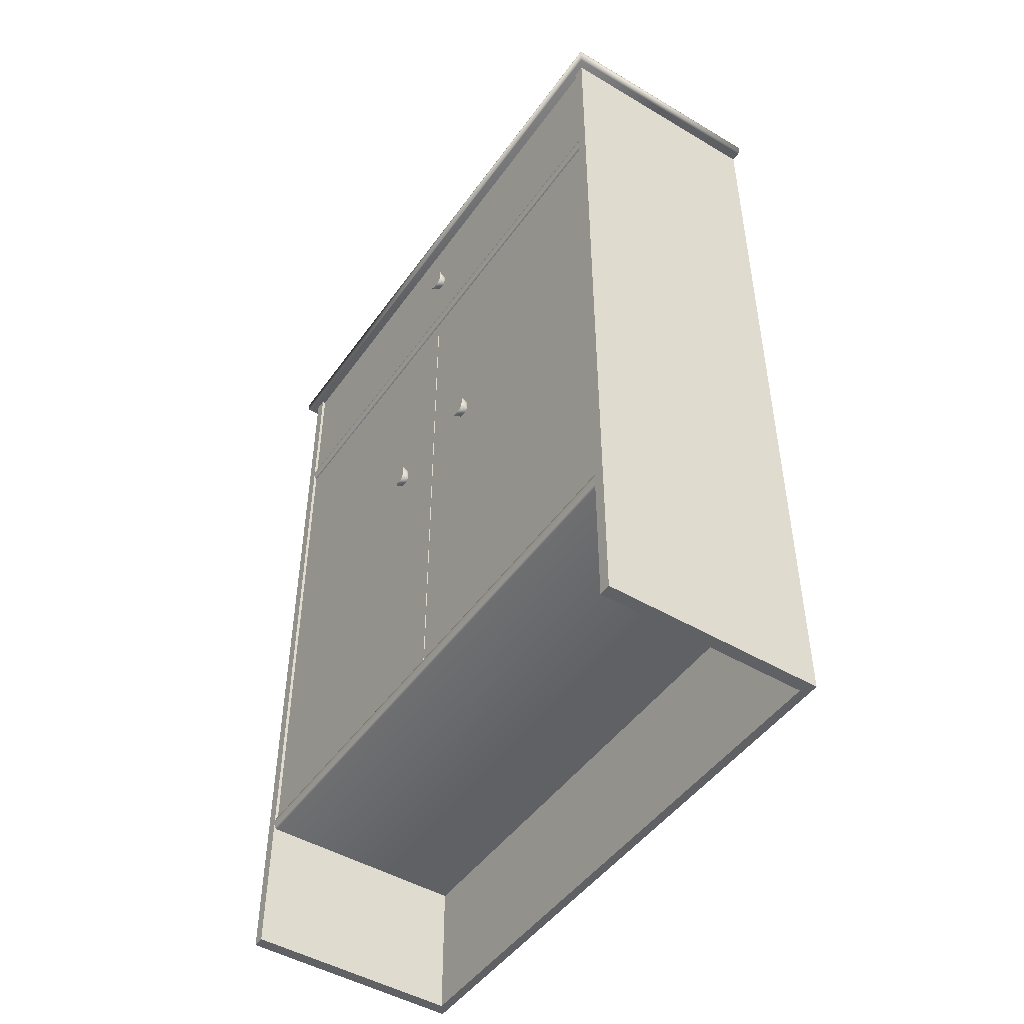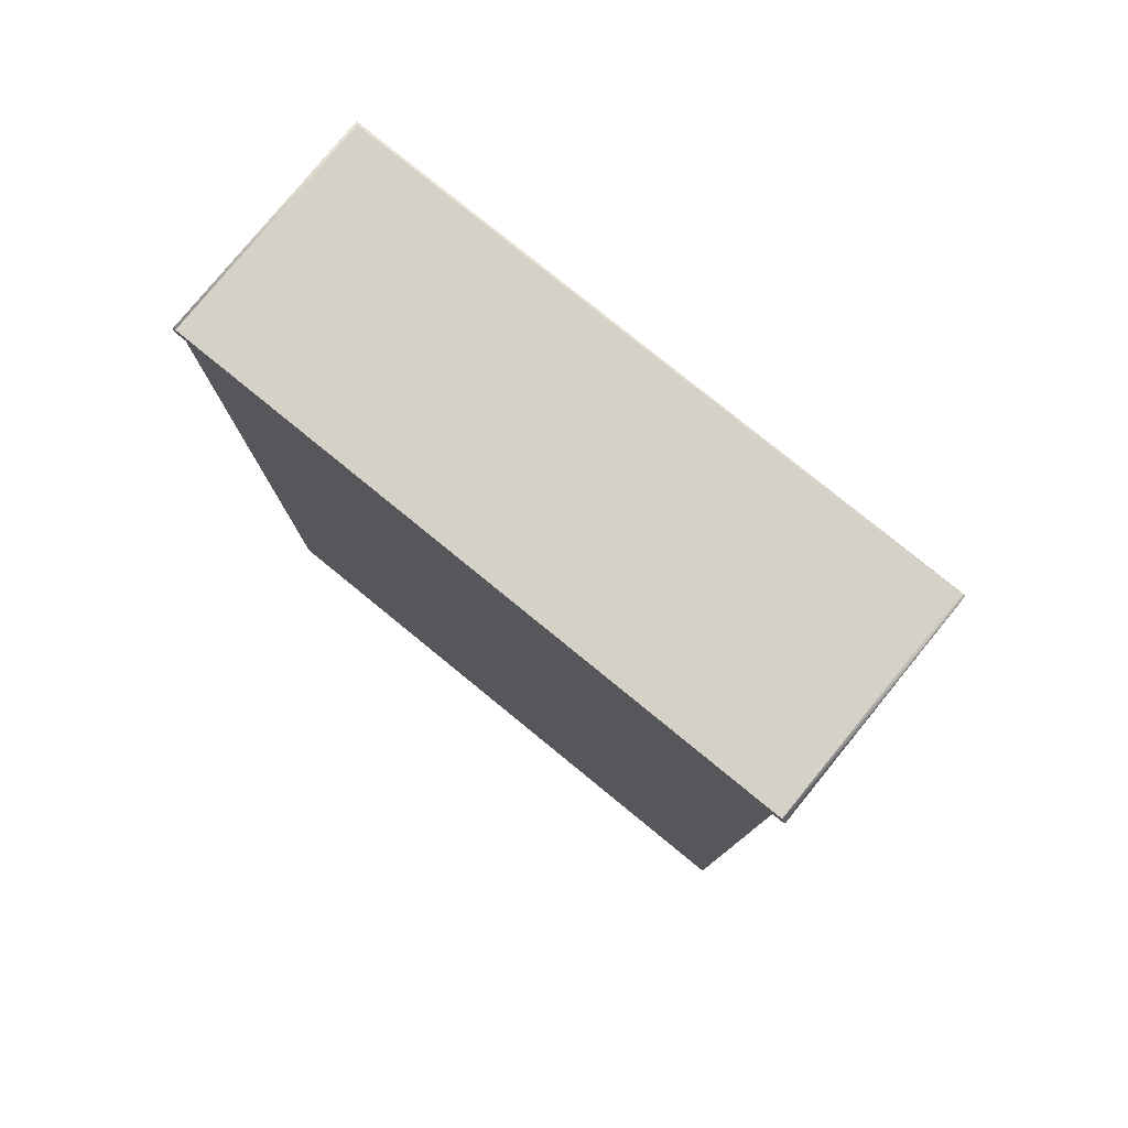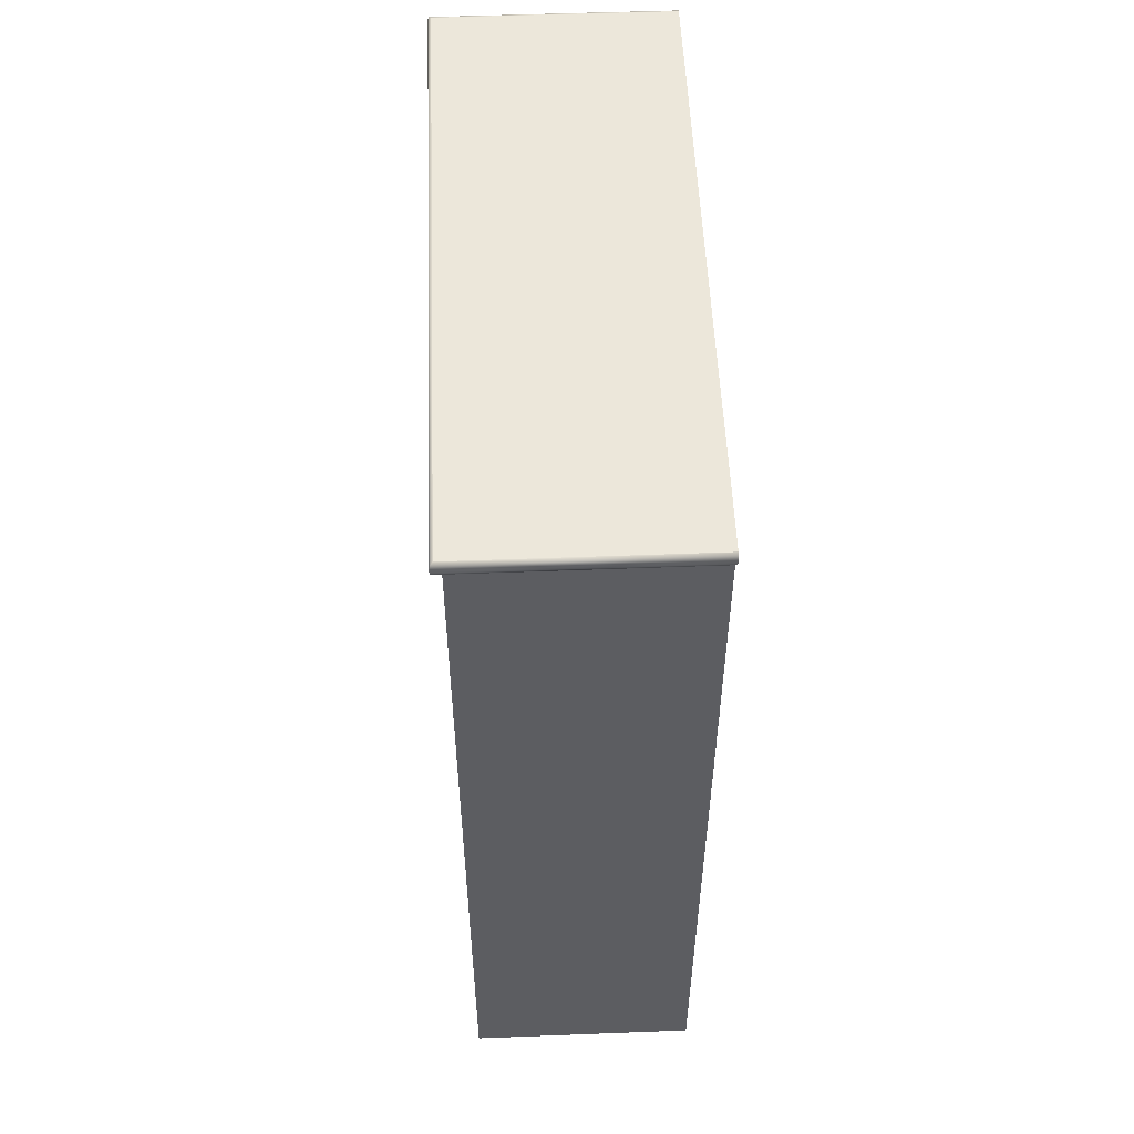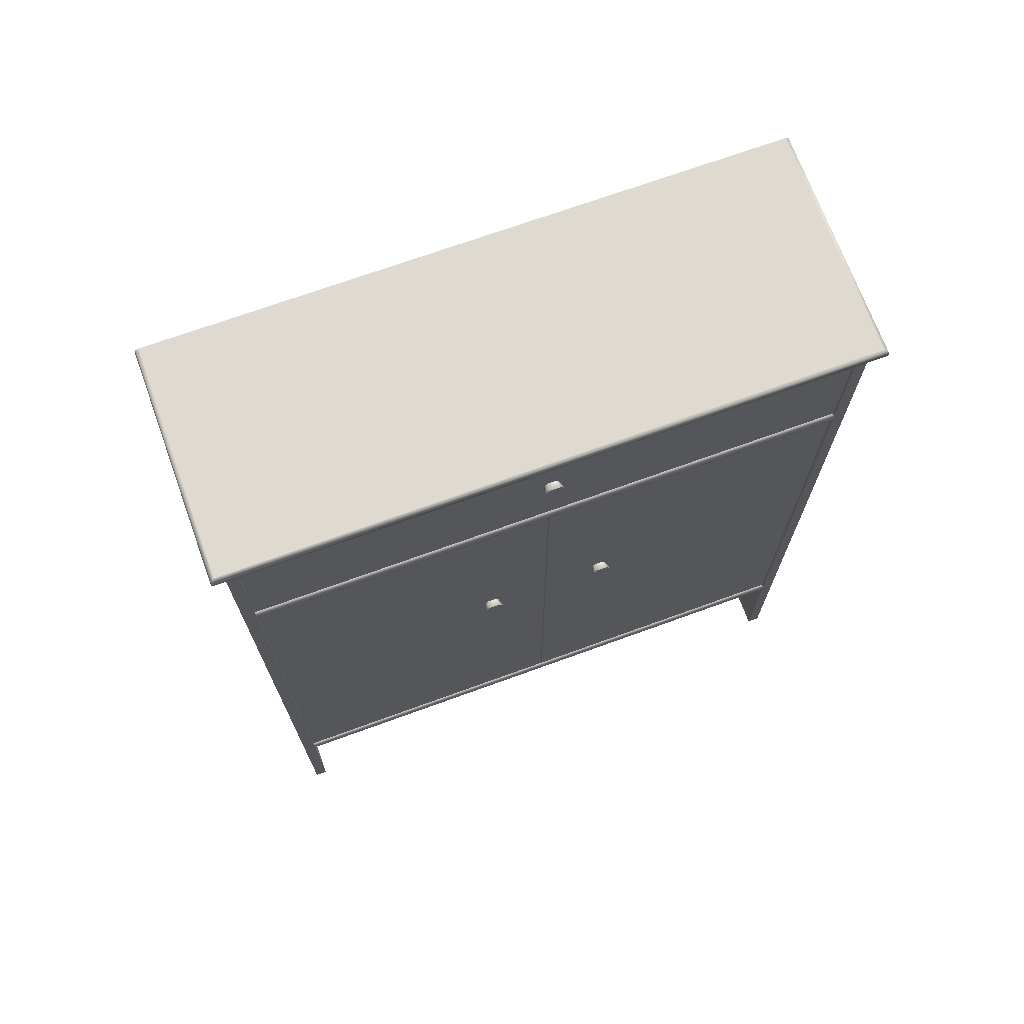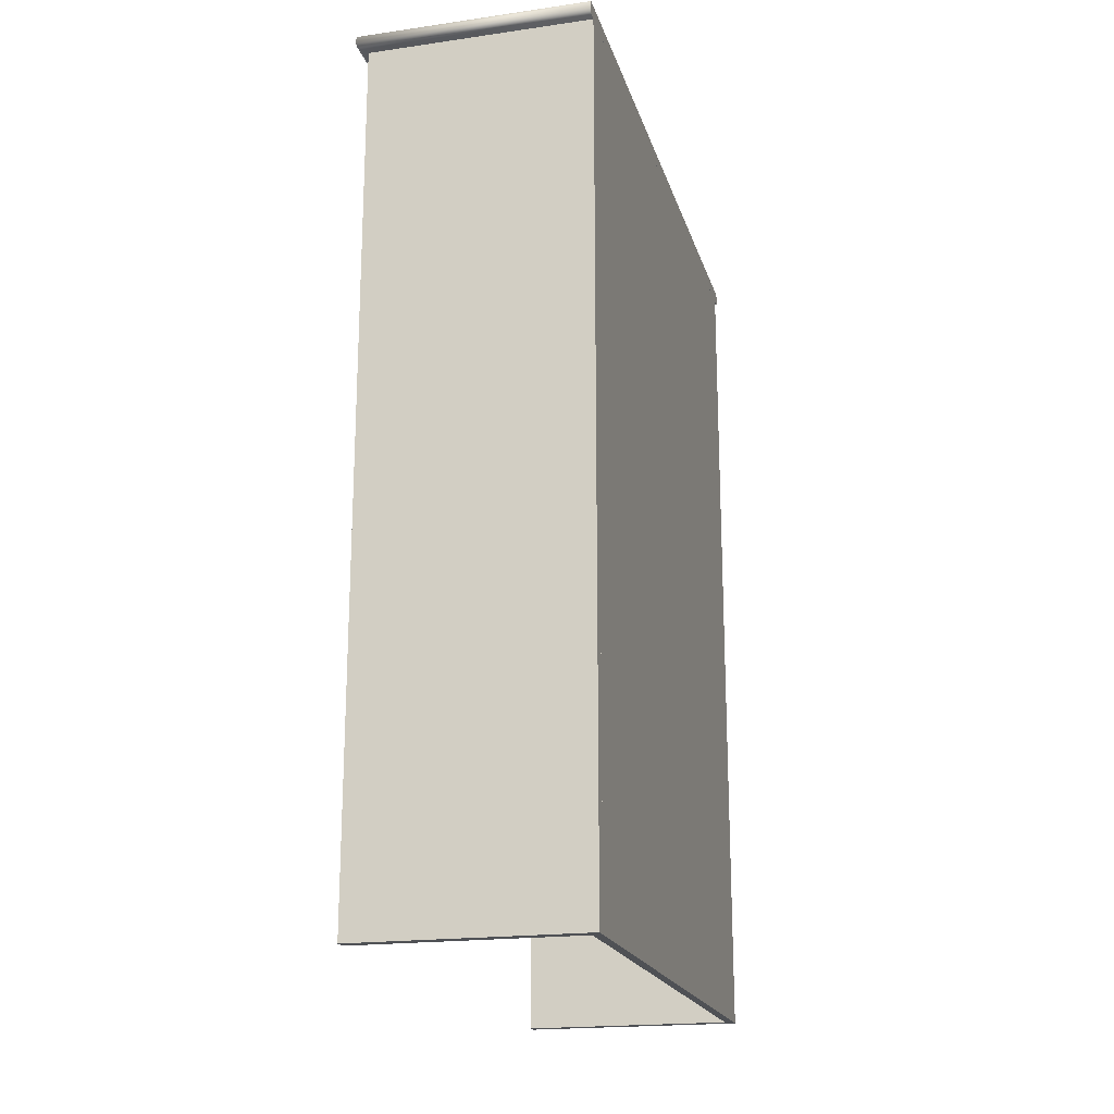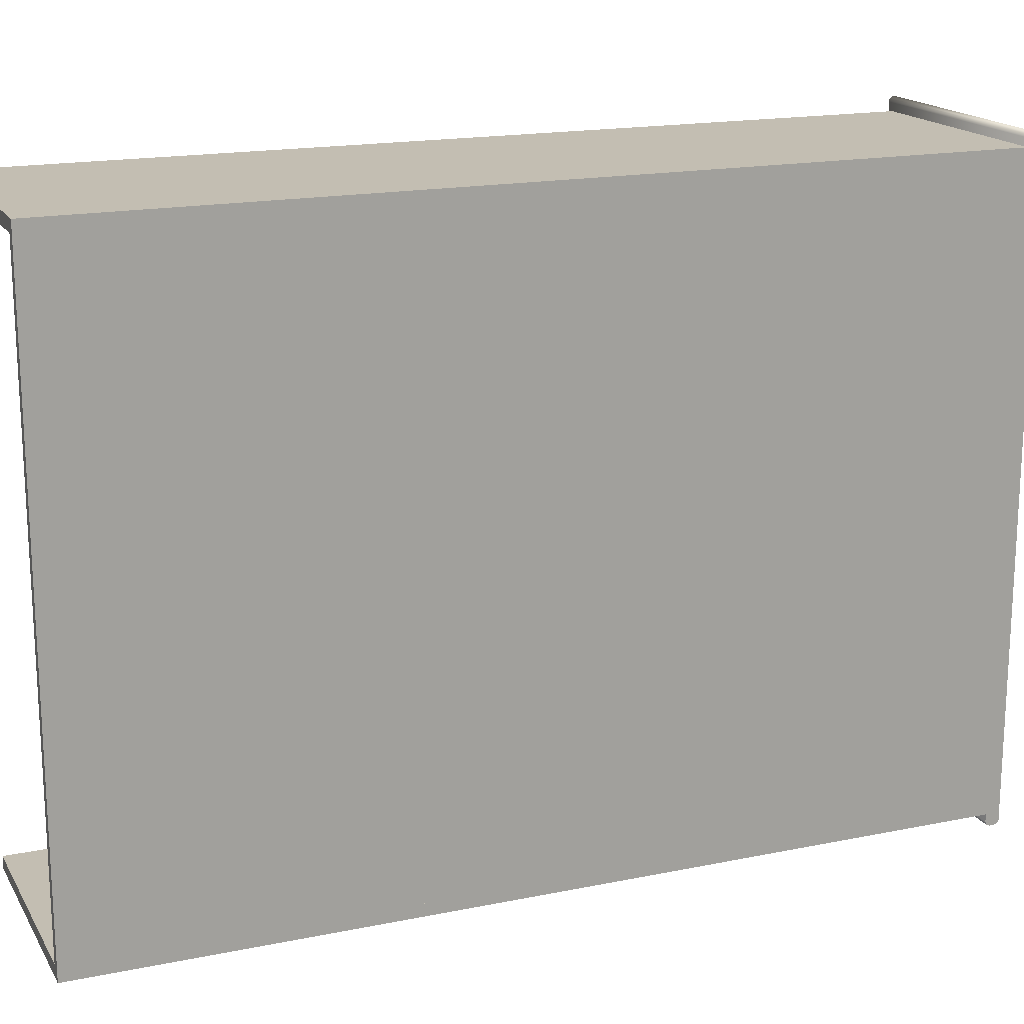
<metadata>
{"format":"obj","ext":"obj","renderer":"f3d","projection":"perspective","resolution":1024,"background":"white","views":[{"elev":-47.6,"azim":-33.7,"up":"+Y"},{"elev":78.8,"azim":129.2,"up":"+Y"},{"elev":53.4,"azim":-2.3,"up":"+Y"},{"elev":70.6,"azim":-110.0,"up":"+Y"},{"elev":-19.5,"azim":14.8,"up":"+Y"},{"elev":17.5,"azim":68.0,"up":"+Z"}]}
</metadata>
<code>
o 7-10.Cupboard_Cupboard
v 12.97 -4.624 0.3467
v 12.97 -0.04095 0.3467
v 12.97 -4.624 0.411
v 12.97 -0.04095 0.411
v 11.78 -4.624 0.3467
v 11.78 -0.04094 0.3467
v 11.78 -4.624 0.411
v 11.78 -0.04094 0.411
v 12.97 -4.624 -2.866
v 12.97 -0.04095 -2.866
v 12.97 -4.624 -2.802
v 12.97 -0.04095 -2.802
v 11.78 -4.624 -2.866
v 11.78 -0.04094 -2.866
v 11.78 -4.624 -2.802
v 11.78 -0.04094 -2.802
v 12.93 -0.8673 -2.802
v 12.93 -0.7922 -2.802
v 12.93 -0.8673 0.3467
v 12.93 -0.7922 0.3467
v 12.93 -3.872 -2.802
v 12.93 -3.797 -2.802
v 12.93 -3.872 0.3467
v 12.93 -3.797 0.3467
v 11.79 -0.8673 -2.802
v 11.78 -0.841 -2.802
v 11.78 -0.8596 -2.802
v 11.78 -0.8185 -2.802
v 11.79 -0.7922 -2.802
v 11.78 -0.7999 -2.802
v 11.78 -0.841 0.3467
v 11.79 -0.8673 0.3467
v 11.78 -0.8596 0.3467
v 11.79 -0.7922 0.3467
v 11.78 -0.8185 0.3467
v 11.78 -0.7999 0.3467
v 11.79 -3.872 -2.802
v 11.78 -3.846 -2.802
v 11.78 -3.865 -2.802
v 11.78 -3.824 -2.802
v 11.79 -3.797 -2.802
v 11.78 -3.805 -2.802
v 11.78 -3.846 0.3467
v 11.79 -3.872 0.3467
v 11.78 -3.865 0.3467
v 11.79 -3.797 0.3467
v 11.78 -3.824 0.3467
v 11.78 -3.805 0.3467
v 11.75 0.03418 0.4528
v 11.73 0.00789 0.4753
v 11.73 0.02648 0.4687
v 11.75 -0.04094 0.4528
v 11.73 -0.01465 0.4753
v 11.73 -0.03324 0.4687
v 11.73 0.00789 -2.93
v 11.75 0.03418 -2.908
v 11.73 0.02648 -2.924
v 11.75 -0.04094 -2.908
v 11.73 -0.01465 -2.93
v 11.73 -0.03324 -2.924
v 12.97 0.03418 0.4528
v 12.97 0.007887 0.4753
v 12.97 0.02648 0.4687
v 12.97 -0.01465 0.4753
v 12.97 -0.04095 0.4528
v 12.97 -0.03324 0.4687
v 12.97 0.007888 -2.93
v 12.97 0.03418 -2.908
v 12.97 0.02648 -2.924
v 12.97 -0.04095 -2.908
v 12.97 -0.01465 -2.93
v 12.97 -0.03324 -2.924
v 12.97 -4.624 -2.802
v 12.97 -0.04095 -2.802
v 12.97 -4.624 0.3467
v 12.97 -0.04095 0.3467
v 12.93 -4.624 -2.802
v 12.93 -0.04094 -2.802
v 12.93 -4.624 0.3467
v 12.93 -0.04095 0.3467
v 11.84 -1.339 -2.802
v 11.84 -1.264 -2.802
v 11.79 -1.339 -2.802
v 11.79 -1.264 -2.802
v 11.84 -1.339 -2.799
v 11.84 -1.264 -2.799
v 11.79 -1.339 -2.799
v 11.79 -1.264 -2.799
v 11.79 -3.347 -2.799
v 11.79 -3.422 -2.799
v 11.84 -3.347 -2.799
v 11.84 -3.422 -2.799
v 11.79 -3.347 -2.802
v 11.79 -3.422 -2.802
v 11.84 -3.347 -2.802
v 11.84 -3.422 -2.802
v 11.84 -3.347 0.3467
v 11.84 -3.422 0.3467
v 11.79 -3.347 0.3467
v 11.79 -3.422 0.3467
v 11.84 -3.347 0.3435
v 11.84 -3.422 0.3435
v 11.79 -3.347 0.3435
v 11.79 -3.422 0.3435
v 11.79 -1.335 0.3435
v 11.79 -1.26 0.3435
v 11.84 -1.335 0.3435
v 11.84 -1.26 0.3435
v 11.79 -1.335 0.3467
v 11.79 -1.26 0.3467
v 11.84 -1.335 0.3467
v 11.84 -1.26 0.3467
v 11.75 -0.3573 -1.194
v 11.75 -0.4497 -1.173
v 11.75 -0.3573 -1.252
v 11.75 -0.382 -1.273
v 11.75 -0.4497 -1.273
v 11.75 -0.4744 -1.252
v 11.75 -0.382 -1.173
v 11.75 -0.4744 -1.194
v 11.8 -0.3745 -1.203
v 11.8 -0.4397 -1.188
v 11.8 -0.3745 -1.243
v 11.8 -0.392 -1.258
v 11.8 -0.4397 -1.258
v 11.8 -0.4572 -1.243
v 11.8 -0.392 -1.188
v 11.8 -0.4572 -1.203
v 12.92 -0.7546 -2.77
v 12.91 -0.07851 -2.754
v 12.92 -0.7546 0.3146
v 12.91 -0.07851 0.2986
v 11.84 -0.7546 -2.77
v 11.85 -0.07851 -2.754
v 11.84 -0.7546 0.3146
v 11.85 -0.07851 0.2986
v 12.92 -0.07851 -2.77
v 12.92 -0.07851 0.3146
v 11.84 -0.07851 0.3146
v 11.84 -0.07851 -2.77
v 12.91 -0.7321 -2.754
v 12.91 -0.7321 0.2986
v 11.85 -0.7321 0.2986
v 11.85 -0.7321 -2.754
v 11.84 -0.7922 -2.802
v 11.84 -0.04094 -2.802
v 11.84 -0.7922 0.3467
v 11.84 -0.04094 0.3467
v 11.79 -0.7922 -2.802
v 11.79 -0.04094 -2.802
v 11.79 -0.7922 0.3467
v 11.79 -0.04094 0.3467
v 11.75 -1.984 -1.523
v 11.75 -2.077 -1.502
v 11.75 -1.984 -1.581
v 11.75 -2.009 -1.602
v 11.75 -2.077 -1.602
v 11.75 -2.102 -1.581
v 11.75 -2.009 -1.502
v 11.75 -2.102 -1.523
v 11.8 -2.002 -1.532
v 11.8 -2.067 -1.517
v 11.8 -2.002 -1.572
v 11.8 -2.019 -1.587
v 11.8 -2.067 -1.587
v 11.8 -2.084 -1.572
v 11.8 -2.019 -1.517
v 11.8 -2.084 -1.532
v 11.84 -3.797 -2.802
v 11.84 -0.8673 -2.802
v 11.84 -3.797 -1.231
v 11.84 -0.8673 -1.231
v 11.79 -3.797 -2.802
v 11.79 -0.8673 -2.802
v 11.79 -3.797 -1.231
v 11.79 -0.8673 -1.231
v 11.84 -3.347 -2.802
v 11.84 -3.422 -2.802
v 11.79 -3.347 -2.802
v 11.79 -3.422 -2.802
v 11.84 -3.347 -2.805
v 11.84 -3.422 -2.805
v 11.79 -3.347 -2.805
v 11.79 -3.422 -2.805
v 11.79 -1.339 -2.805
v 11.79 -1.264 -2.805
v 11.84 -1.339 -2.805
v 11.84 -1.264 -2.805
v 11.79 -1.339 -2.802
v 11.79 -1.264 -2.802
v 11.84 -1.339 -2.802
v 11.84 -1.264 -2.802
v 11.8 -1.26 0.35
v 11.8 -1.335 0.35
v 11.84 -1.26 0.35
v 11.84 -1.335 0.35
v 11.8 -1.26 0.3467
v 11.8 -1.335 0.3467
v 11.84 -1.26 0.3467
v 11.84 -1.335 0.3467
v 11.84 -3.422 0.3467
v 11.84 -3.347 0.3467
v 11.8 -3.422 0.3467
v 11.8 -3.347 0.3467
v 11.84 -3.422 0.35
v 11.84 -3.347 0.35
v 11.8 -3.422 0.35
v 11.8 -3.347 0.35
v 11.84 -3.797 -1.224
v 11.84 -0.8673 -1.224
v 11.84 -3.797 0.3467
v 11.84 -0.8673 0.3467
v 11.79 -3.797 -1.224
v 11.79 -0.8673 -1.224
v 11.79 -3.797 0.3467
v 11.79 -0.8673 0.3467
v 11.75 -1.984 -0.8741
v 11.75 -2.077 -0.8529
v 11.75 -1.984 -0.9319
v 11.75 -2.009 -0.9531
v 11.75 -2.077 -0.9531
v 11.75 -2.102 -0.9319
v 11.75 -2.009 -0.8529
v 11.75 -2.102 -0.8741
v 11.8 -2.002 -0.8825
v 11.8 -2.067 -0.8676
v 11.8 -2.002 -0.9234
v 11.8 -2.019 -0.9384
v 11.8 -2.067 -0.9384
v 11.8 -2.084 -0.9234
v 11.8 -2.019 -0.8676
v 11.8 -2.084 -0.8825
f 70 72 71 67 69 68 61 63 62 64 66 65
f 49 61 68 56
f 53 50 55 59
f 65 52 58 70
f 59 55 67 71
f 1 2 4 3
f 3 4 8 7
f 7 8 6 5
f 5 6 2 1
f 3 7 5 1
f 8 4 2 6
f 9 10 12 11
f 11 12 16 15
f 15 16 14 13
f 13 14 10 9
f 11 15 13 9
f 16 12 10 14
f 19 32 25 17
f 34 20 18 29
f 23 44 37 21
f 46 24 22 41
f 25 32 33 27
f 27 33 31 26
f 34 29 30 36
f 36 30 28 35
f 31 35 28 26
f 37 44 45 39
f 39 45 43 38
f 46 41 42 48
f 48 42 40 47
f 43 47 40 38
f 70 58 60 72
f 72 60 59 71
f 58 52 54 60
f 60 54 53 59
f 52 65 66 54
f 54 66 64 53
f 61 49 51 63
f 63 51 50 62
f 56 68 69 57
f 57 69 67 55
f 49 56 57 51
f 51 57 55 50
f 64 62 50 53
f 73 74 76 75
f 79 80 78 77
f 75 79 77 73
f 81 85 87 83
f 86 82 84 88
f 86 85 81 82
f 88 87 85 86
f 89 90 92 91
f 91 92 96 95
f 91 95 93 89
f 96 92 90 94
f 97 101 103 99
f 102 98 100 104
f 102 101 97 98
f 104 103 101 102
f 105 106 108 107
f 107 108 112 111
f 107 111 109 105
f 112 108 106 110
f 113 121 123 115
f 117 116 124 125
f 114 117 118 120
f 116 119 113 115
f 119 114 122 127
f 113 119 127 121
f 120 118 126 128
f 118 117 125 126
f 116 115 123 124
f 114 120 128 122
f 129 137 138 131
f 131 138 139 135
f 133 140 137 129
f 131 135 133 129
f 134 136 143 144
f 130 132 138 137
f 132 136 139 138
f 136 134 140 139
f 134 130 137 140
f 143 142 141 144
f 132 130 141 142
f 130 134 144 141
f 136 132 142 143
f 147 148 152 151
f 151 152 150 149
f 149 150 146 145
f 147 151 149 145
f 152 148 146 150
f 139 140 146 148
f 135 139 148 147
f 140 133 145 146
f 133 135 147 145
f 116 117 114 119
f 156 159 153 155
f 157 156 164 165
f 156 157 154 159
f 154 157 158 160
f 159 154 162 167
f 153 159 167 161
f 153 161 163 155
f 160 158 166 168
f 158 157 165 166
f 156 155 163 164
f 154 160 168 162
f 169 170 172 171
f 171 172 176 175
f 175 176 174 173
f 173 174 170 169
f 171 175 173 169
f 176 172 170 174
f 177 181 183 179
f 182 178 180 184
f 182 181 177 178
f 184 183 181 182
f 185 186 188 187
f 187 188 192 191
f 187 191 189 185
f 192 188 186 190
f 193 194 196 195
f 195 196 200 199
f 195 199 197 193
f 200 196 194 198
f 201 205 207 203
f 206 202 204 208
f 206 205 201 202
f 208 207 205 206
f 209 210 212 211
f 211 212 216 215
f 215 216 214 213
f 213 214 210 209
f 211 215 213 209
f 216 212 210 214
f 220 221 218 223
f 221 220 228 229
f 218 221 222 224
f 223 218 226 231
f 217 223 231 225
f 217 225 227 219
f 224 222 230 232
f 222 221 229 230
f 220 219 227 228
f 218 224 232 226
f 220 223 217 219

</code>
